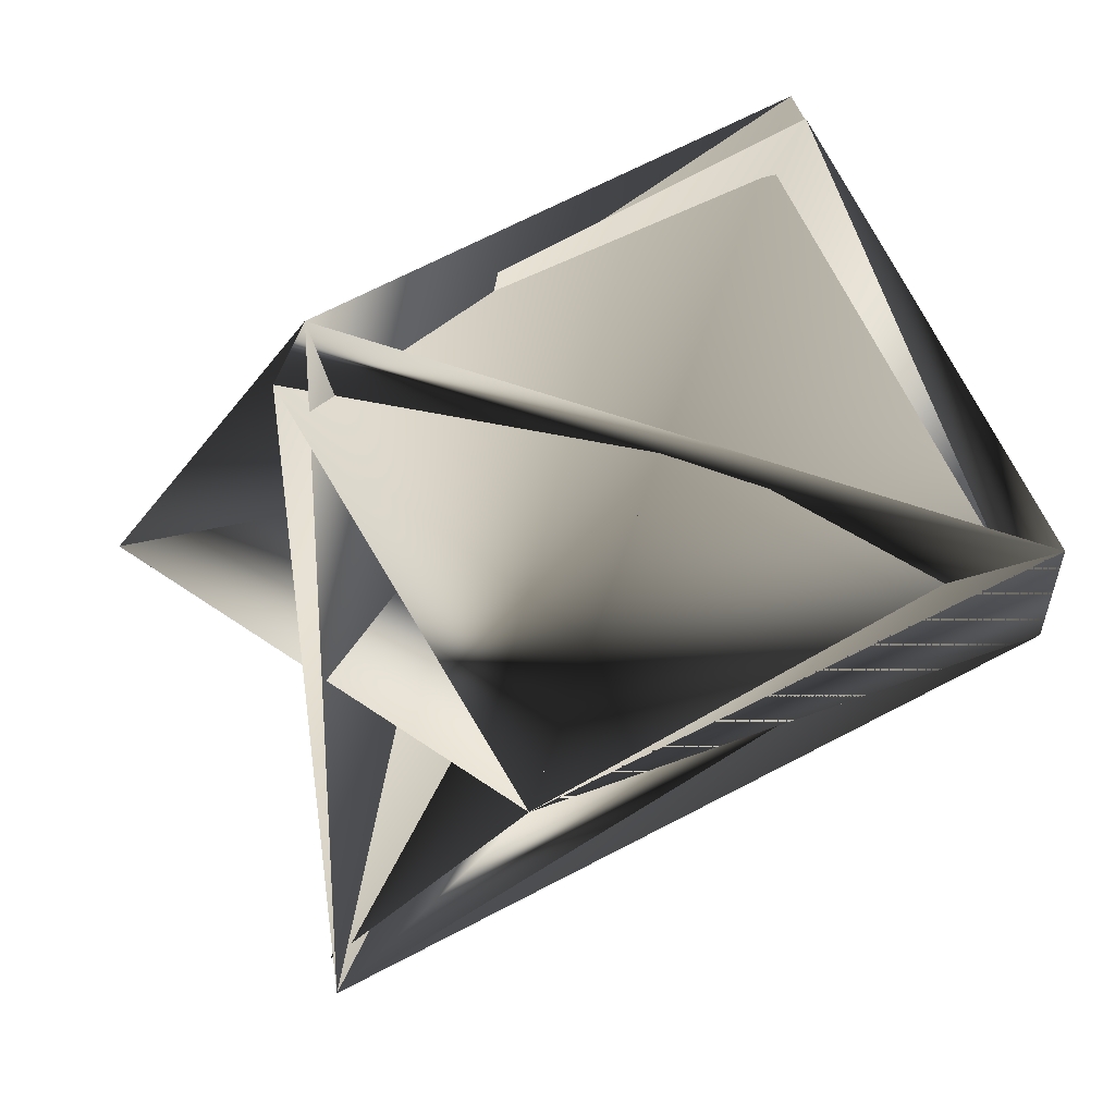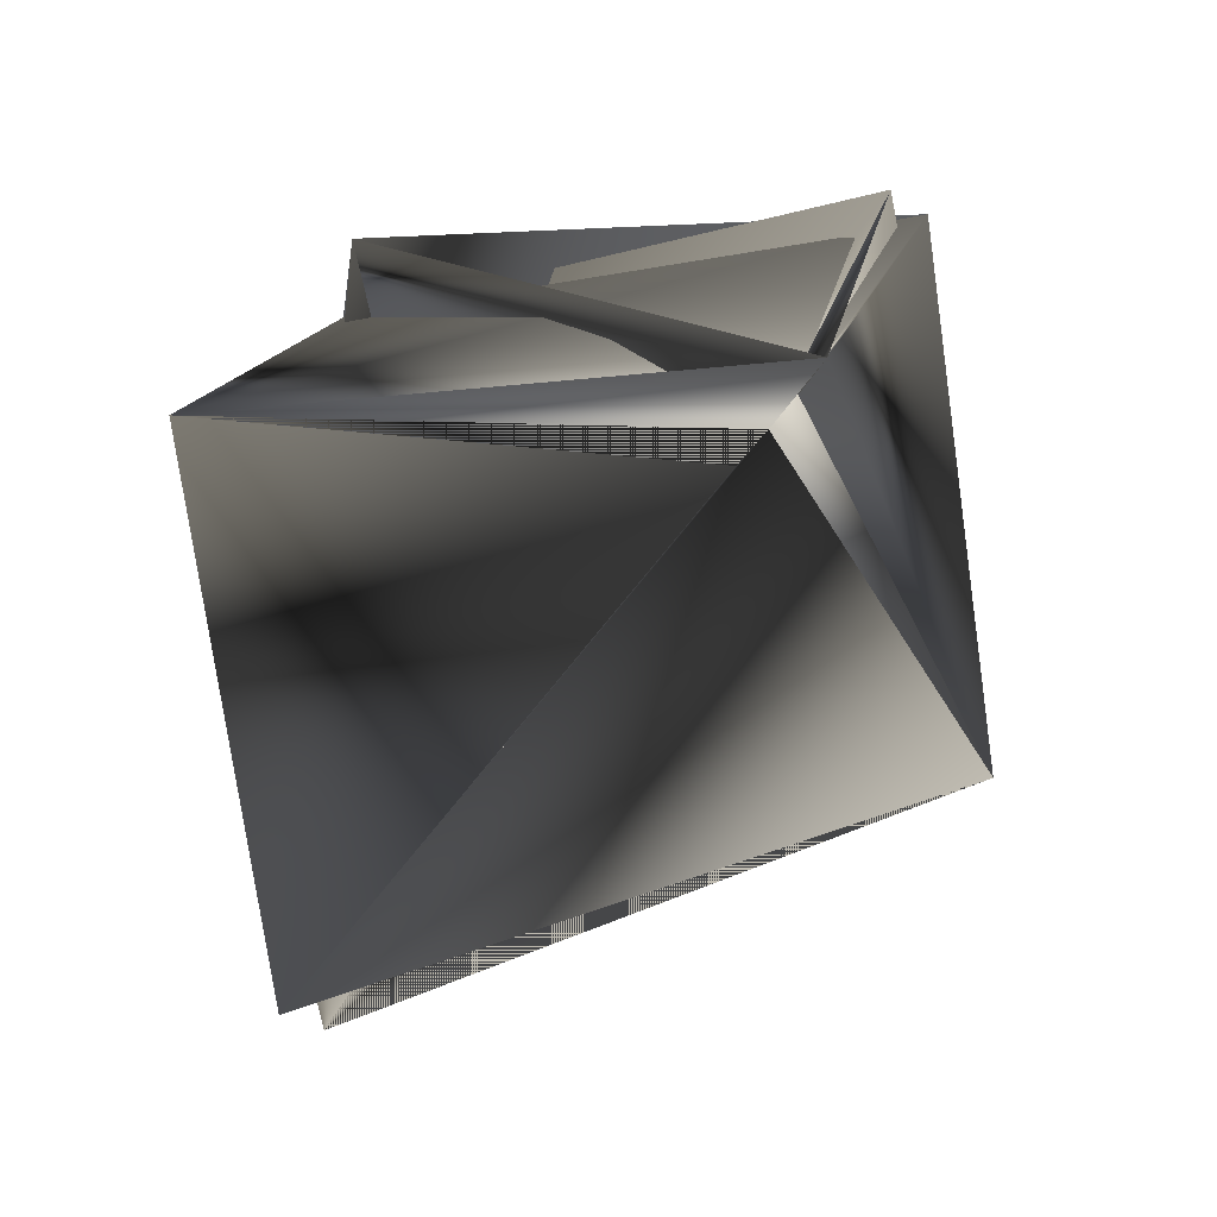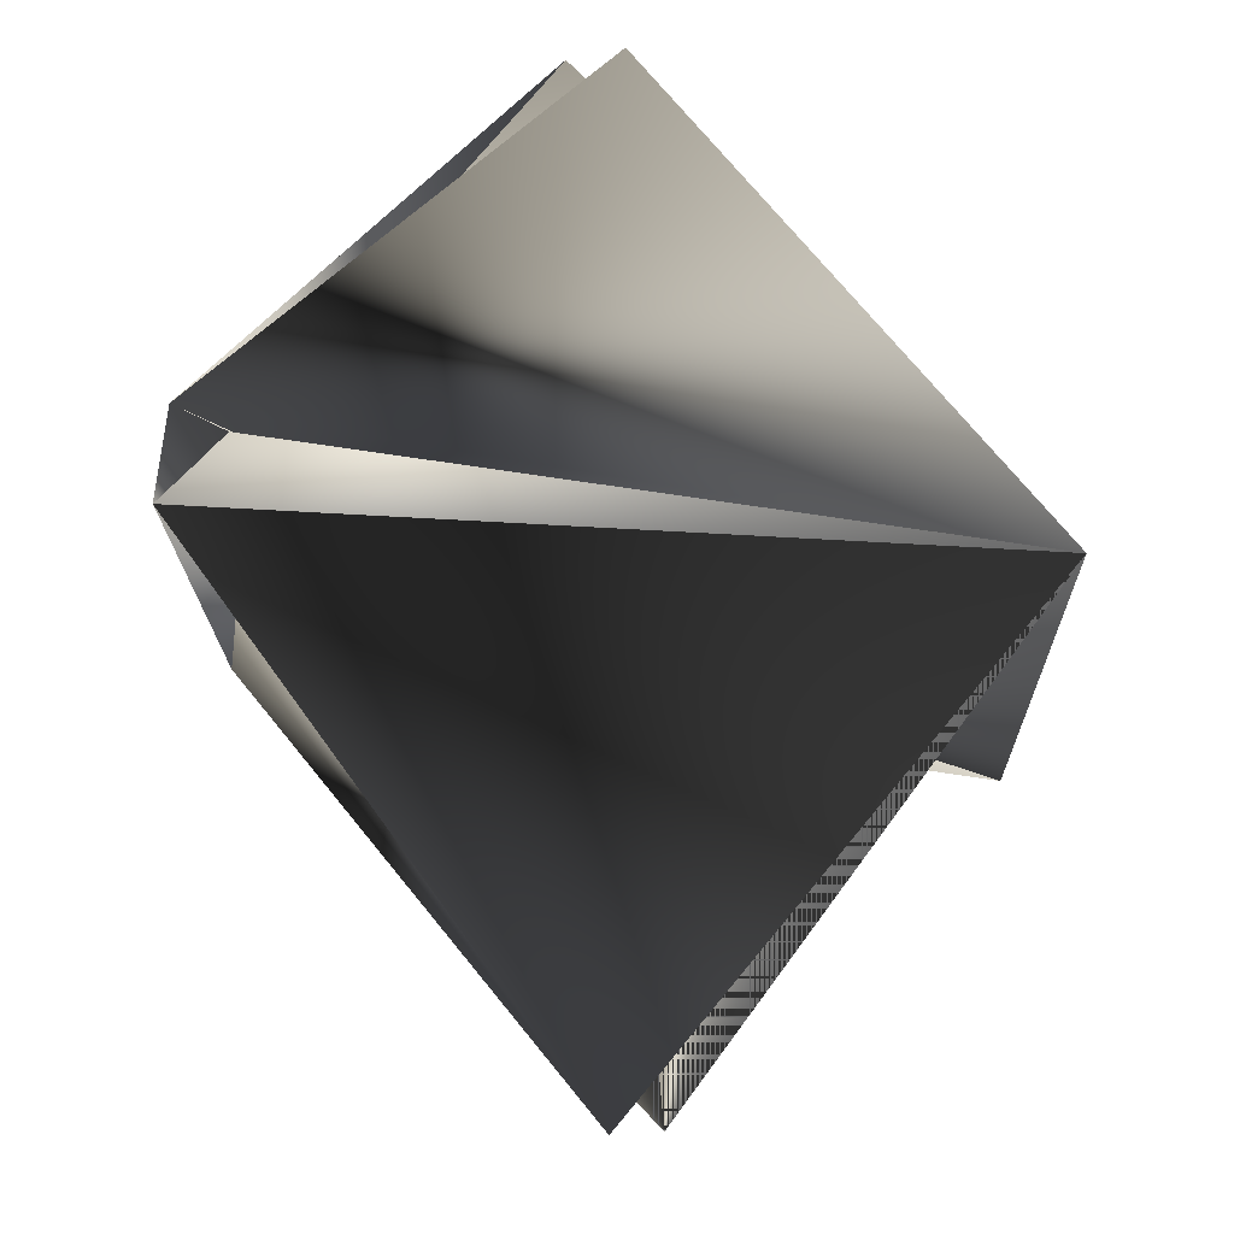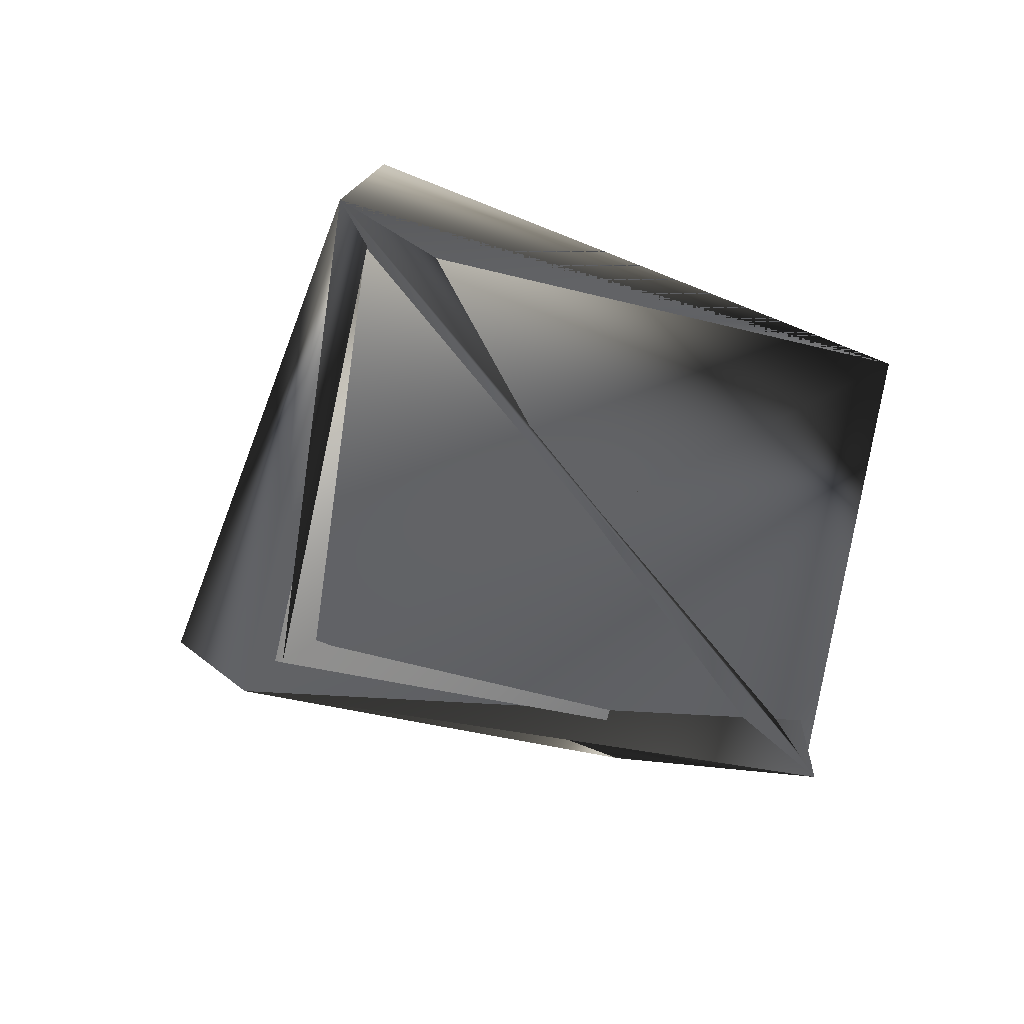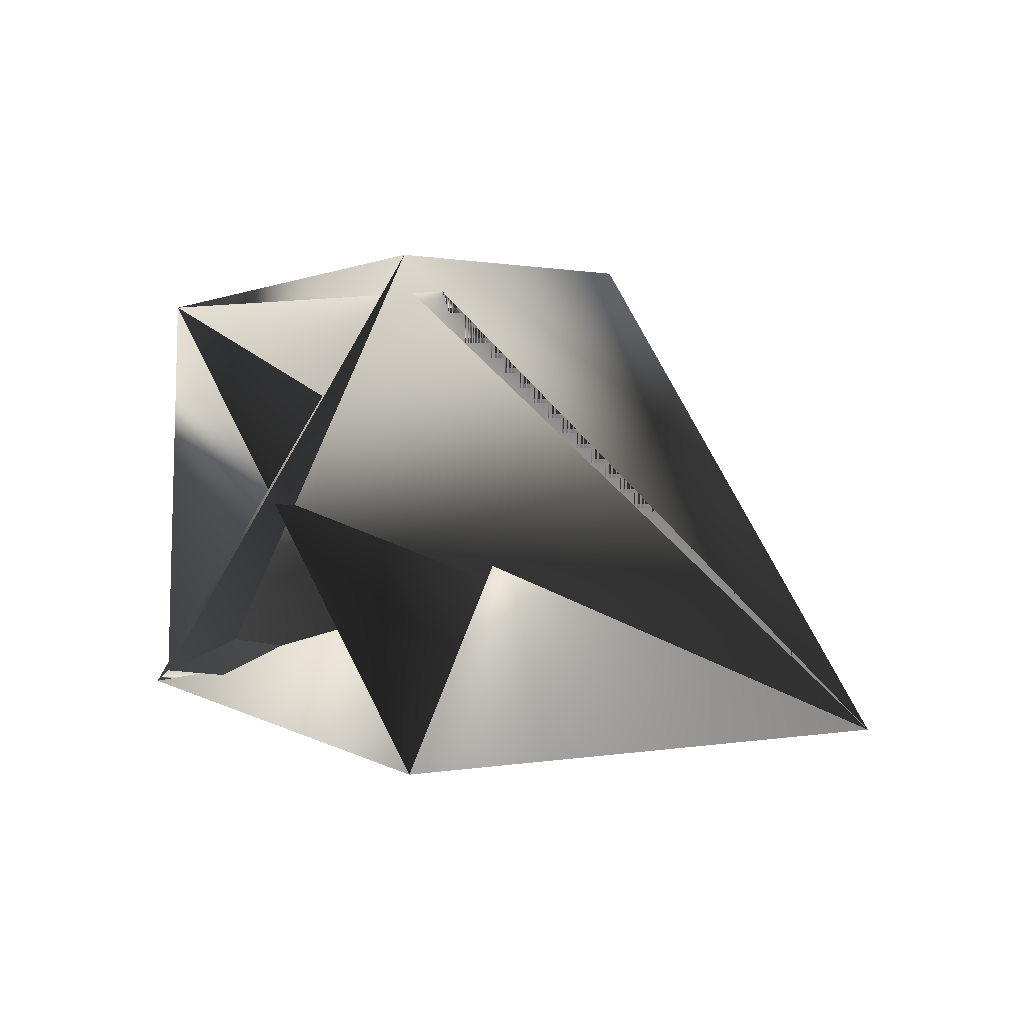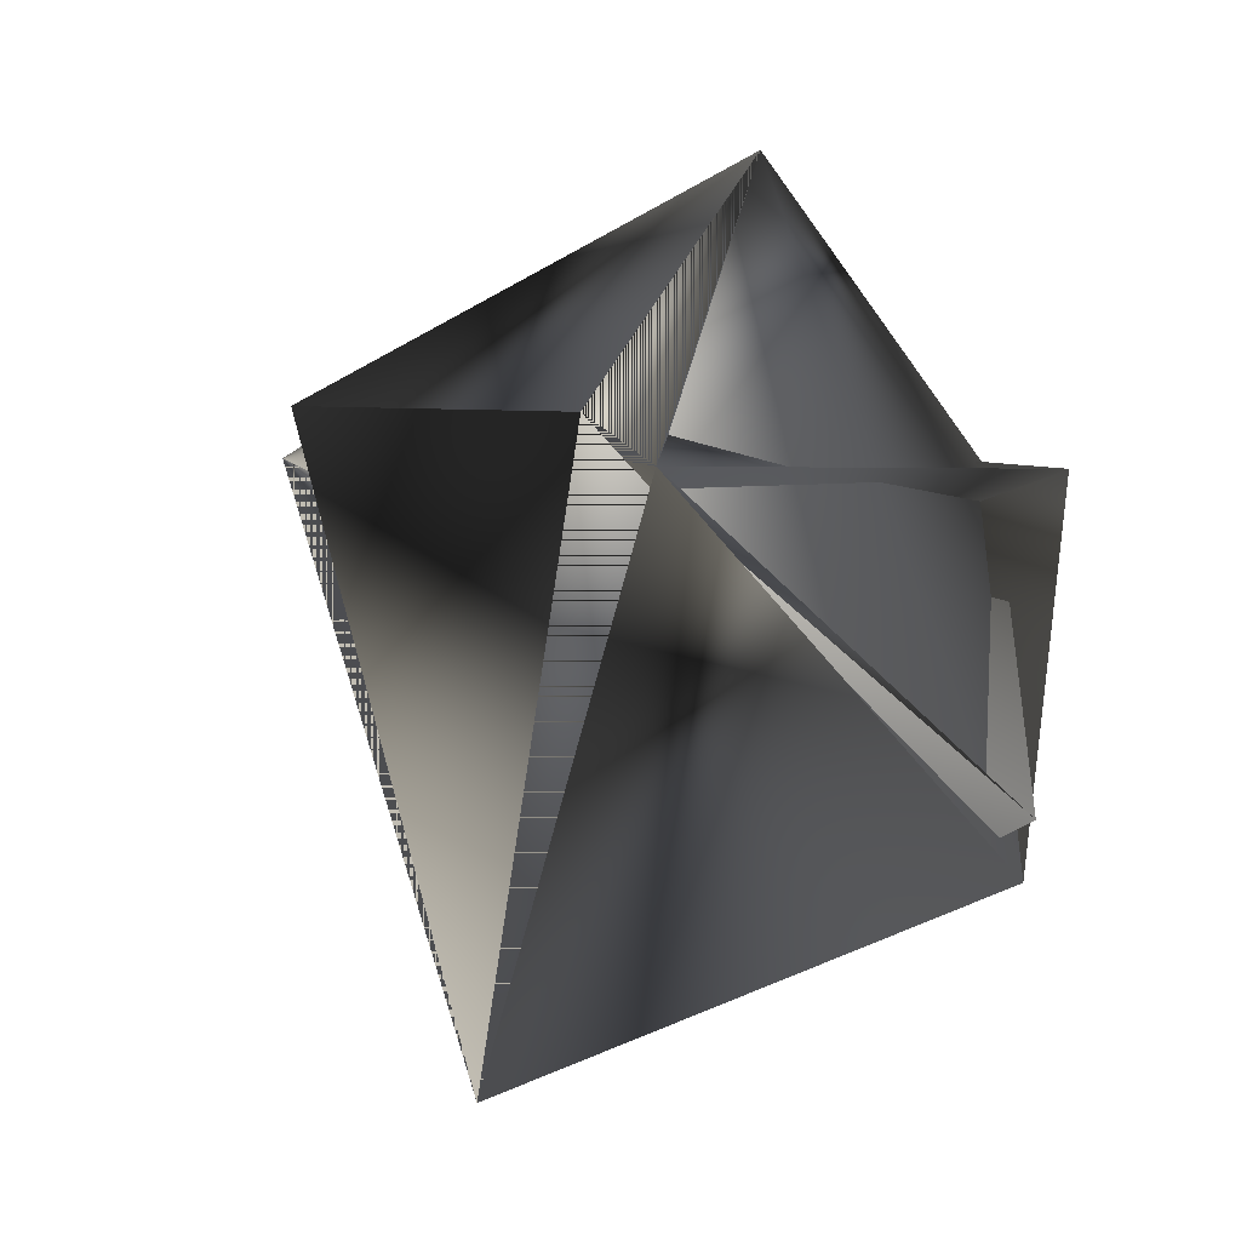
<metadata>
{"format":"obj","ext":"obj","renderer":"f3d","projection":"perspective","resolution":1024,"background":"white","views":[{"elev":31.4,"azim":-56.6,"up":"+Y"},{"elev":68.9,"azim":8.2,"up":"+Z"},{"elev":-17.7,"azim":67.6,"up":"+Y"},{"elev":38.2,"azim":-178.7,"up":"+Z"},{"elev":-42.6,"azim":-19.1,"up":"+Z"},{"elev":53.6,"azim":104.0,"up":"+Z"}]}
</metadata>
<code>
v -0.1792 -0.2242 1.074
v -0.1013 -0.2195 1.093
v -0.1792 -0.2339 1.069
v -0.1537 -0.2855 1.018
v -0.08114 -0.2808 1.047
v -0.1125 -0.2661 1.141
v -0.1703 -0.3321 1.066
v -0.1066 -0.2195 1.098
v -0.1179 -0.2757 1.141
v -0.1904 -0.2708 1.112
v -0.1649 -0.3321 1.061
f 1 2 3
f 1 4 5
f 1 3 6
f 1 7 2
f 1 5 7
f 1 6 4
f 7 8 6
f 7 3 8
f 7 9 2
f 7 2 3
f 9 7 5
f 9 7 6
f 9 6 7
f 2 9 5
f 2 9 3
f 2 5 6
f 2 5 9
f 2 6 9
f 2 10 5
f 2 7 10
f 8 11 5
f 8 3 5
f 8 9 6
f 8 5 9
f 8 5 11
f 11 10 5
f 11 5 10
f 4 10 2
f 4 9 5
f 4 2 9
f 4 6 10
f 10 3 2
f 10 5 3
f 10 9 6
f 10 9 5
f 10 2 9
f 10 5 2
f 10 5 9
f 10 6 5
f 10 7 6
f 10 6 5
f 10 9 5
f 10 6 9
f 3 9 6
f 7 2 6
f 7 6 2
f 9 2 6
f 2 5 6

</code>
